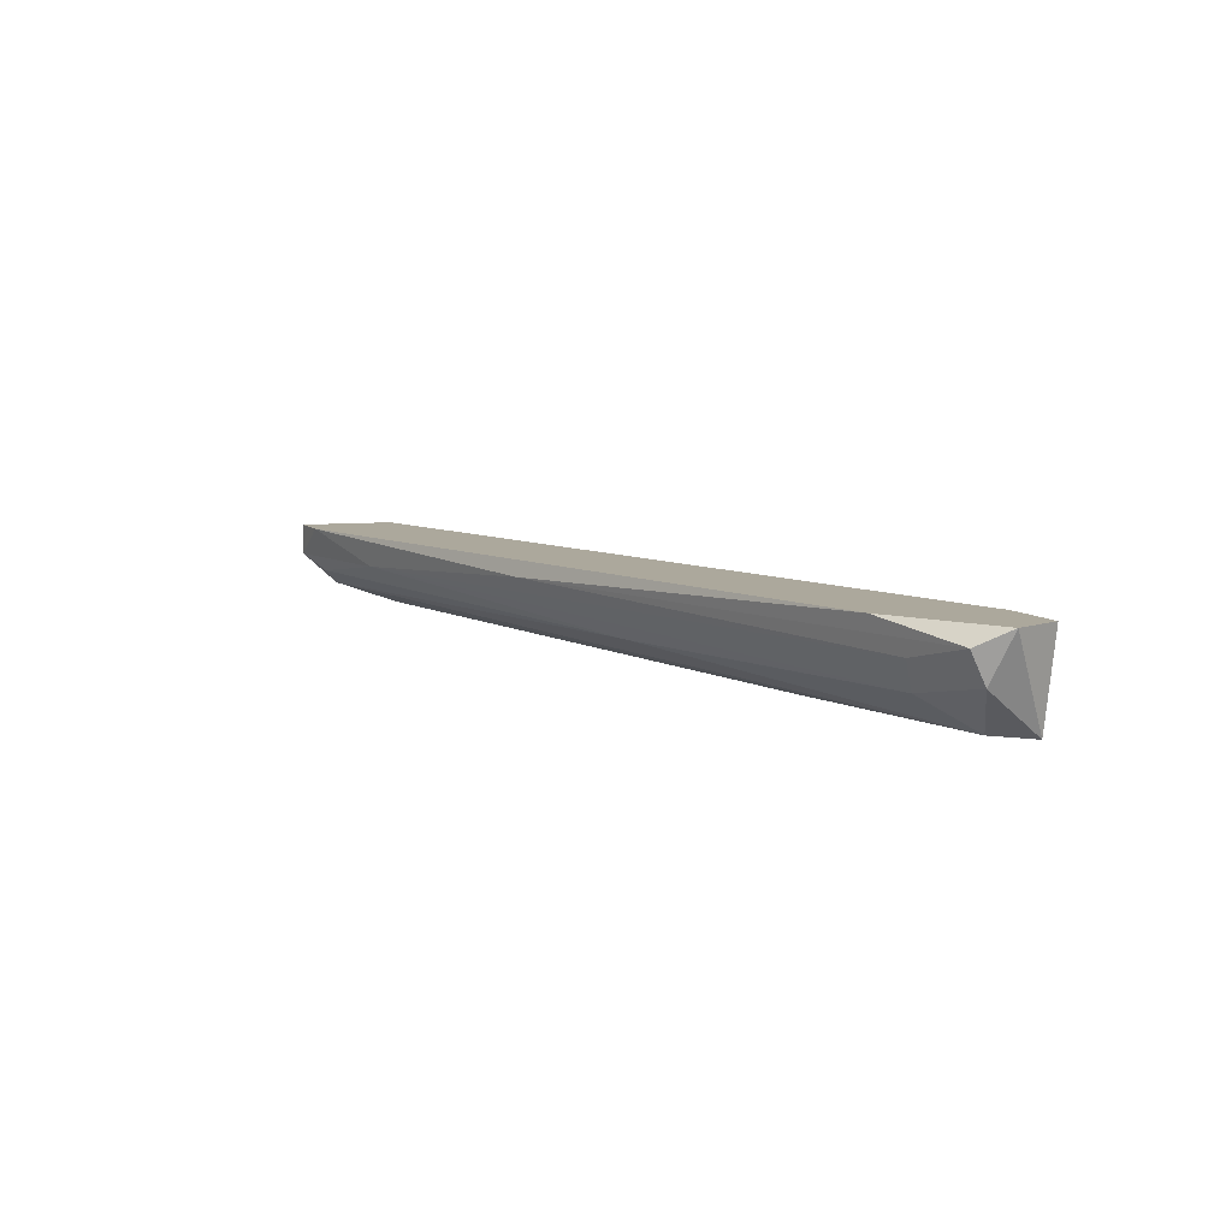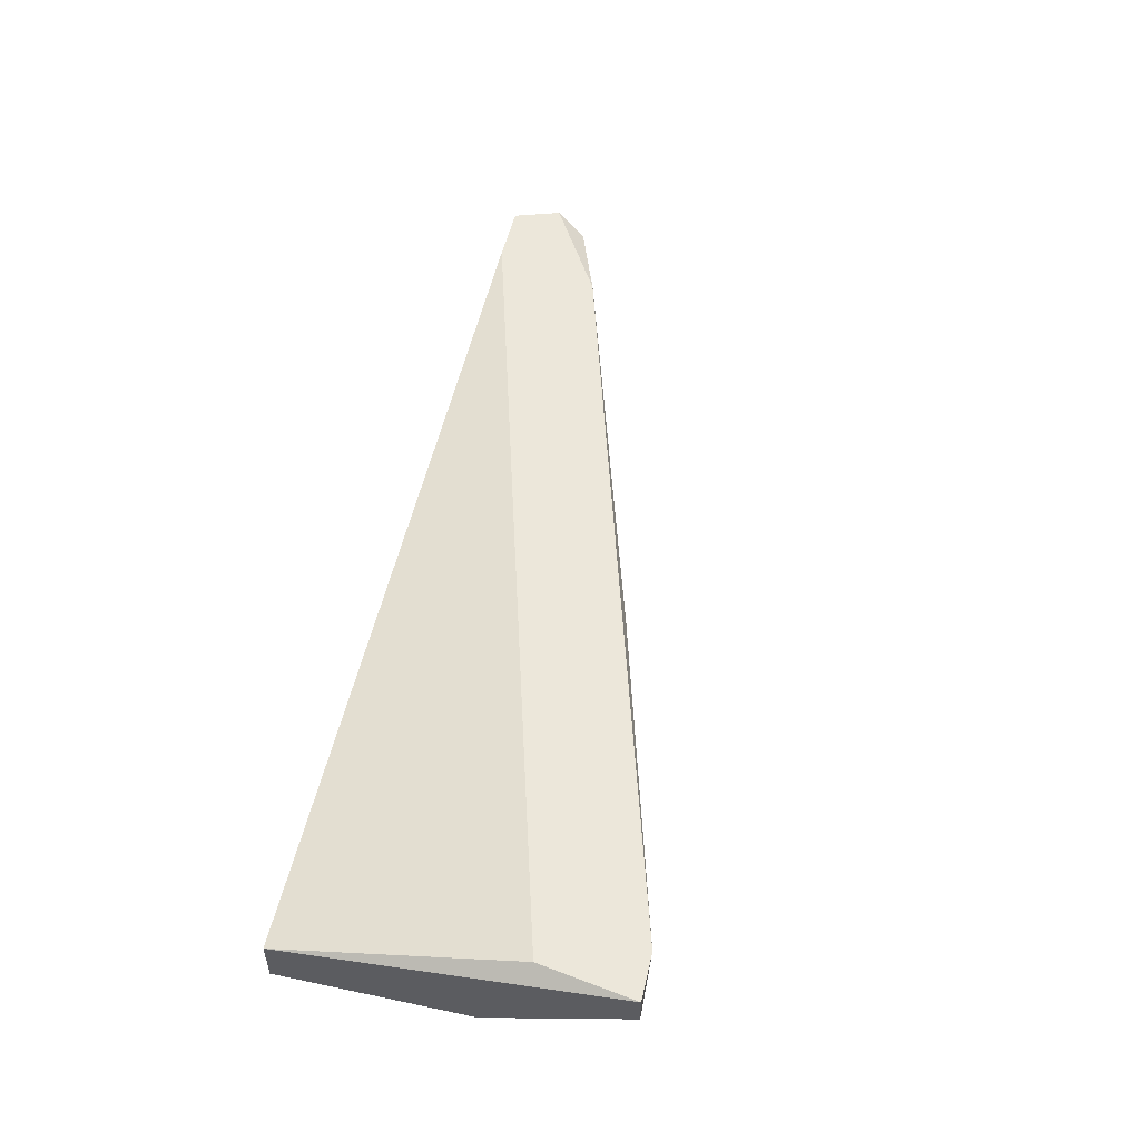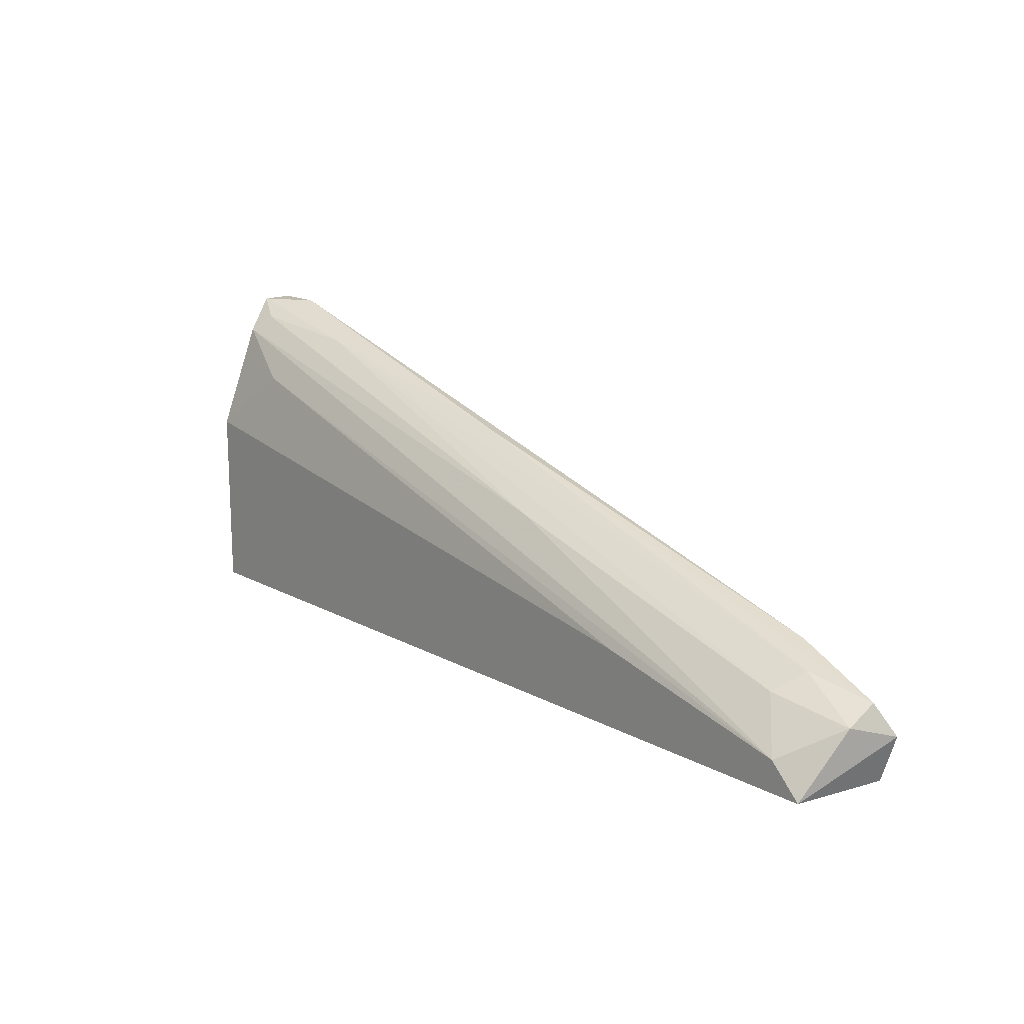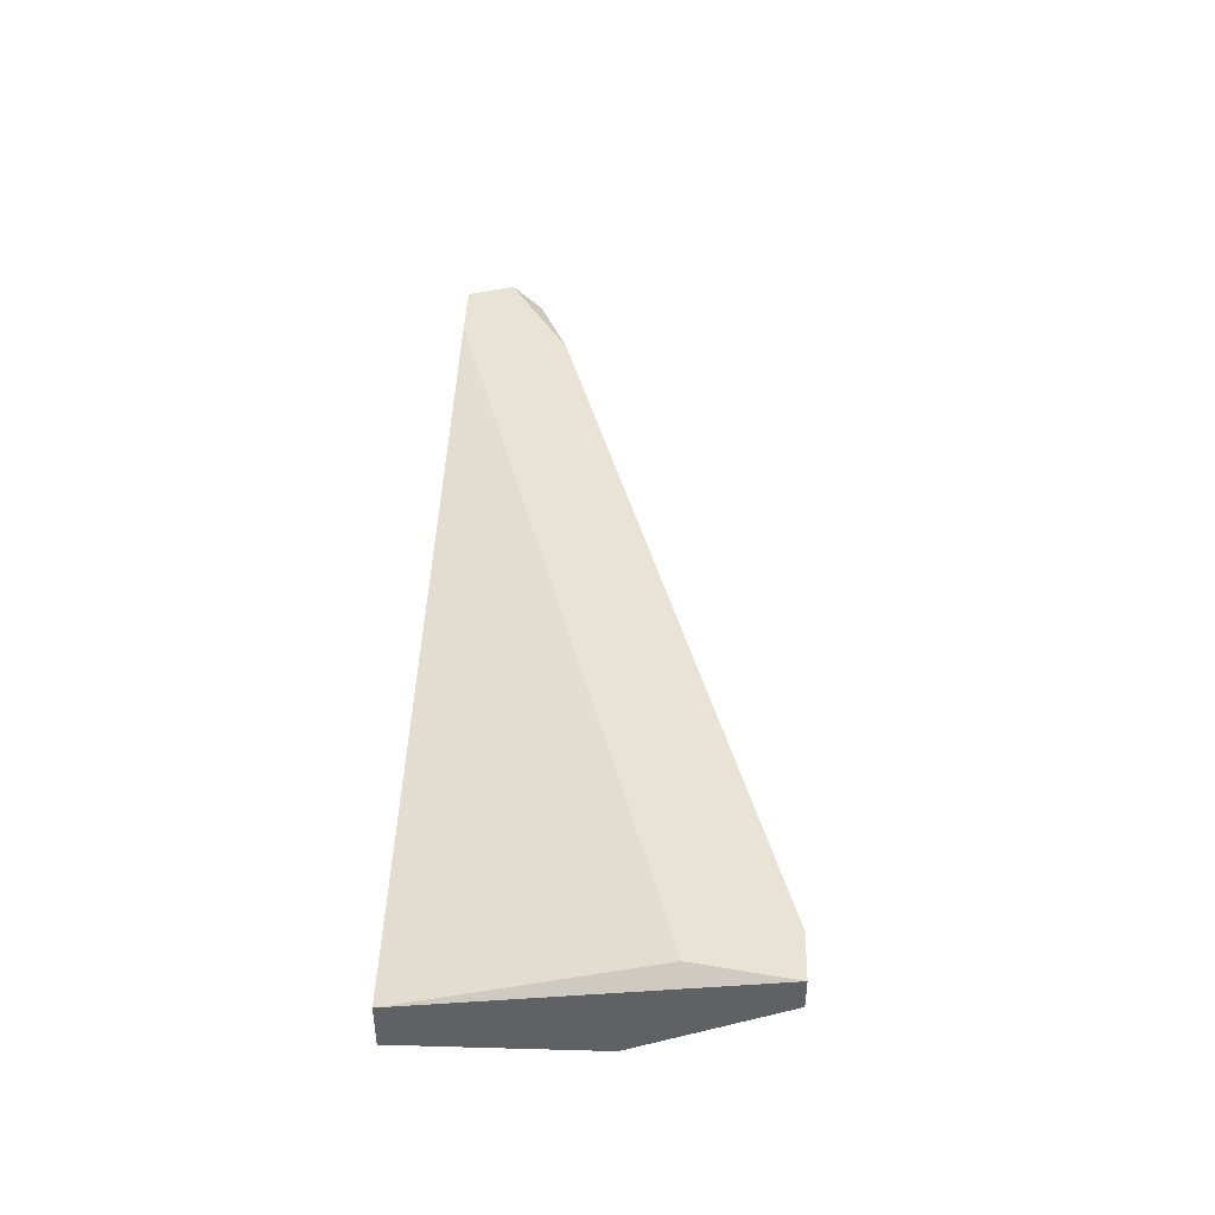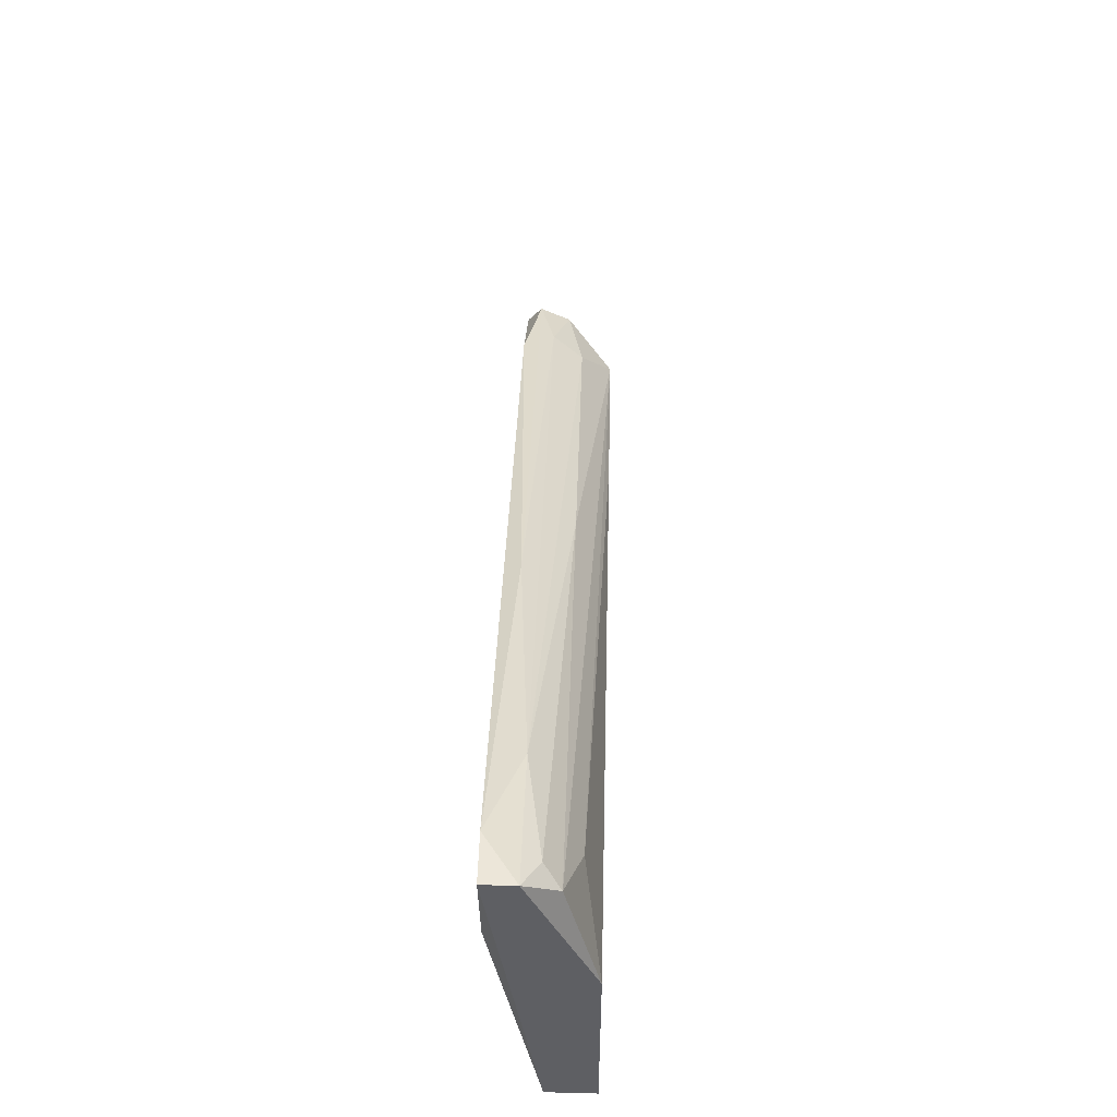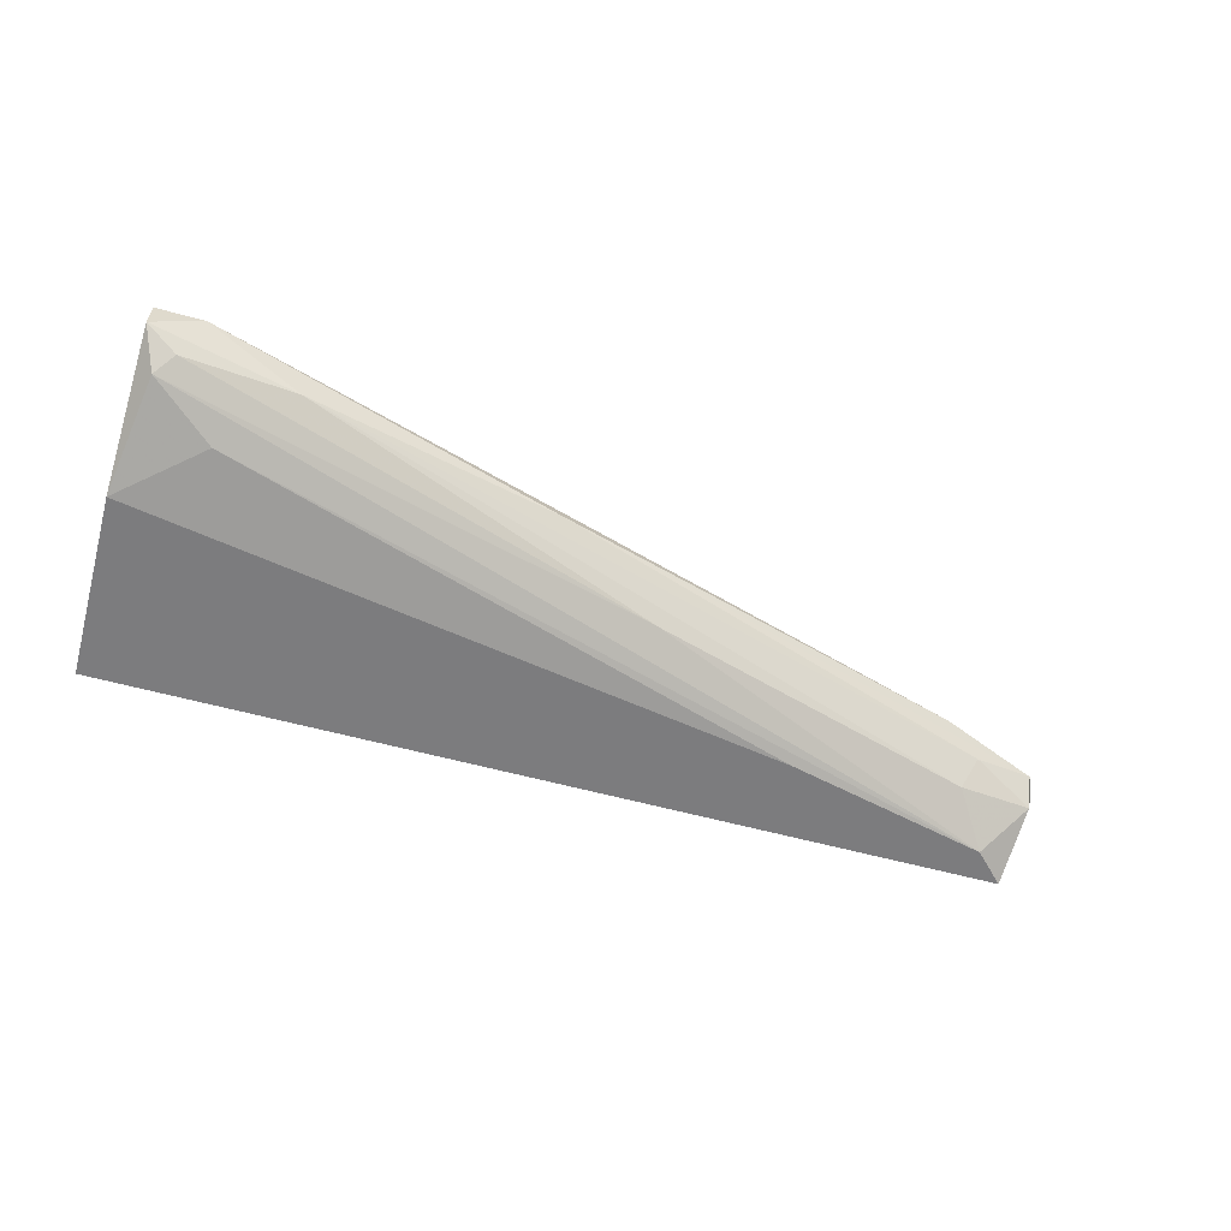
<metadata>
{"format":"obj","ext":"obj","renderer":"f3d","projection":"perspective","resolution":1024,"background":"white","views":[{"elev":8.5,"azim":65.9,"up":"+Y"},{"elev":51.5,"azim":-77.2,"up":"+Y"},{"elev":15.6,"azim":48.8,"up":"+Z"},{"elev":42.1,"azim":-88.1,"up":"+Y"},{"elev":48.9,"azim":-88.4,"up":"+Z"},{"elev":-58.9,"azim":-15.7,"up":"+Y"}]}
</metadata>
<code>
v -0.005788 -0.01215 0.01606
v 0.03768 -0.01333 0.003147
v -0.00931 -0.009805 0.02076
v -0.01167 -0.01333 -0.002726
v -0.01167 -0.01333 0.01137
v -0.01167 -0.006281 0.02194
v -0.01167 -0.00863 0.02194
v -0.01167 -0.009805 -0.002726
v 0.02592 -0.01098 0.01019
v 0.05296 -0.01333 -0.000379
v 0.05647 -0.006281 -0.002726
v 0.05647 -0.007455 0.003147
v 0.05647 -0.009805 0.001971
v 0.0506 -0.01098 0.003147
v 0.05766 -0.006281 0.000797
v -0.01048 -0.006281 0.01489
v -0.01048 -0.01098 0.01959
v 0.04942 -0.006281 0.005497
v 0.0553 -0.01333 -0.002726
v -0.001086 -0.00863 0.01959
v -0.008136 -0.006281 0.02194
v 0.05178 -0.006281 -0.002726
v 0.05178 -0.00863 0.004321
v 0.01771 -0.007455 0.01489
f 13 12 23
f 5 4 19
f 4 5 6
f 19 4 8
f 4 6 8
f 6 18 22
f 19 8 22
f 8 6 16
f 6 22 16
f 22 8 16
f 5 19 10
f 10 19 13
f 22 18 15
f 13 19 15
f 5 1 17
f 1 10 17
f 10 9 17
f 9 3 17
f 18 6 21
f 24 18 21
f 19 22 11
f 22 15 11
f 15 19 11
f 10 13 14
f 9 10 14
f 9 14 20
f 3 9 20
f 24 21 20
f 18 24 12
f 15 18 12
f 13 15 12
f 5 10 2
f 1 5 2
f 10 1 2
f 6 5 7
f 5 17 7
f 17 3 7
f 21 6 7
f 3 20 7
f 20 21 7
f 14 13 23
f 20 14 23
f 24 20 23
f 12 24 23

</code>
